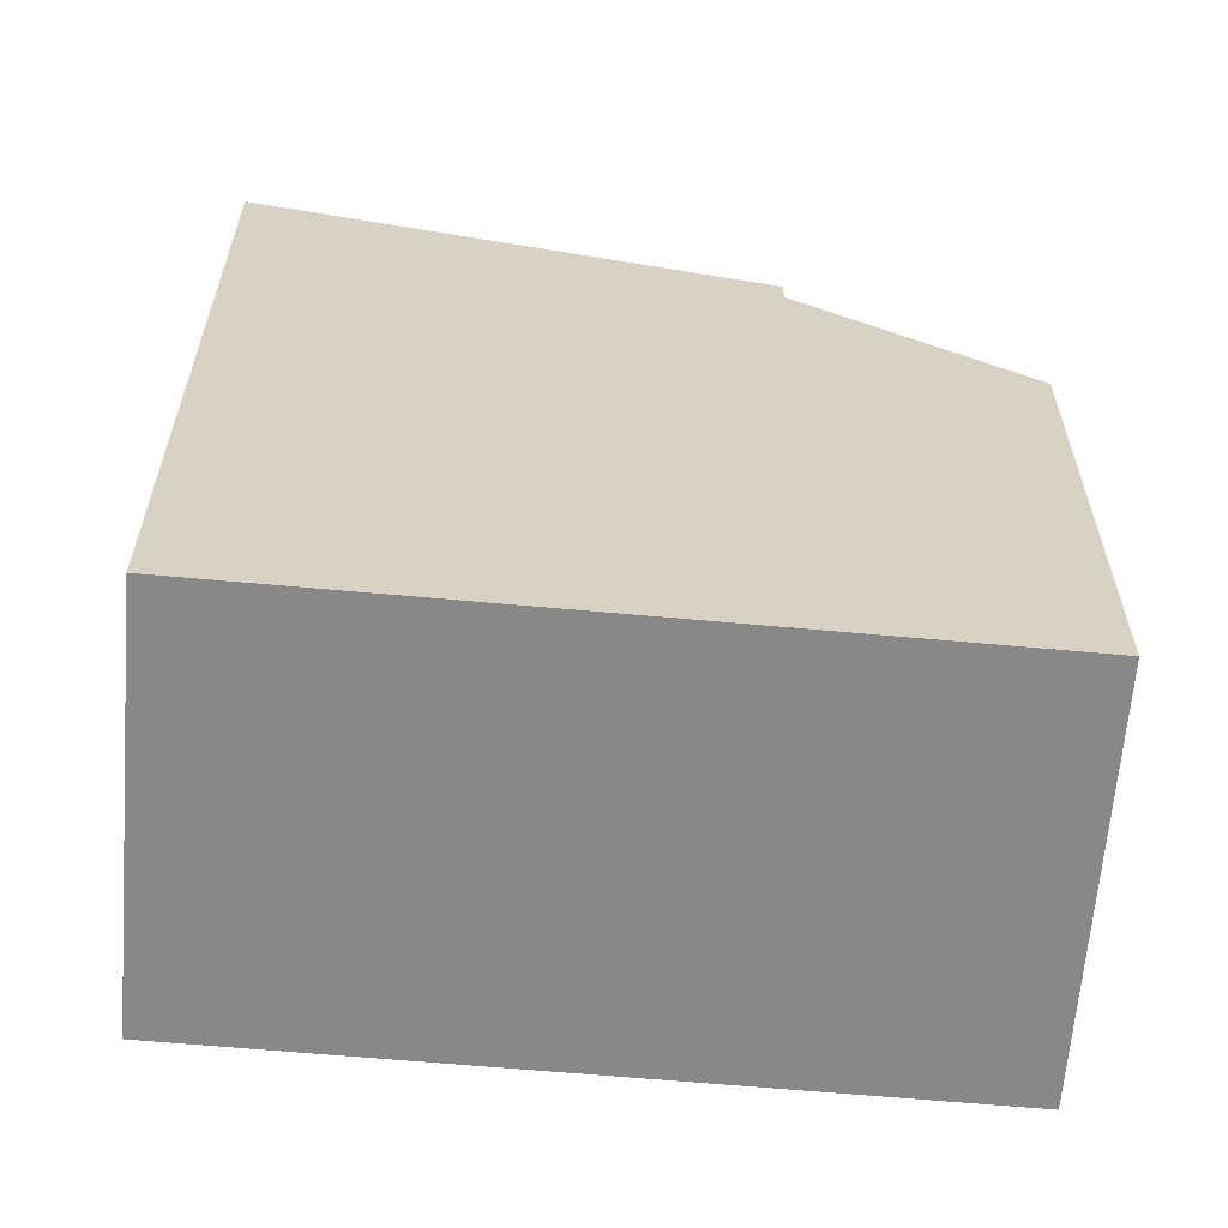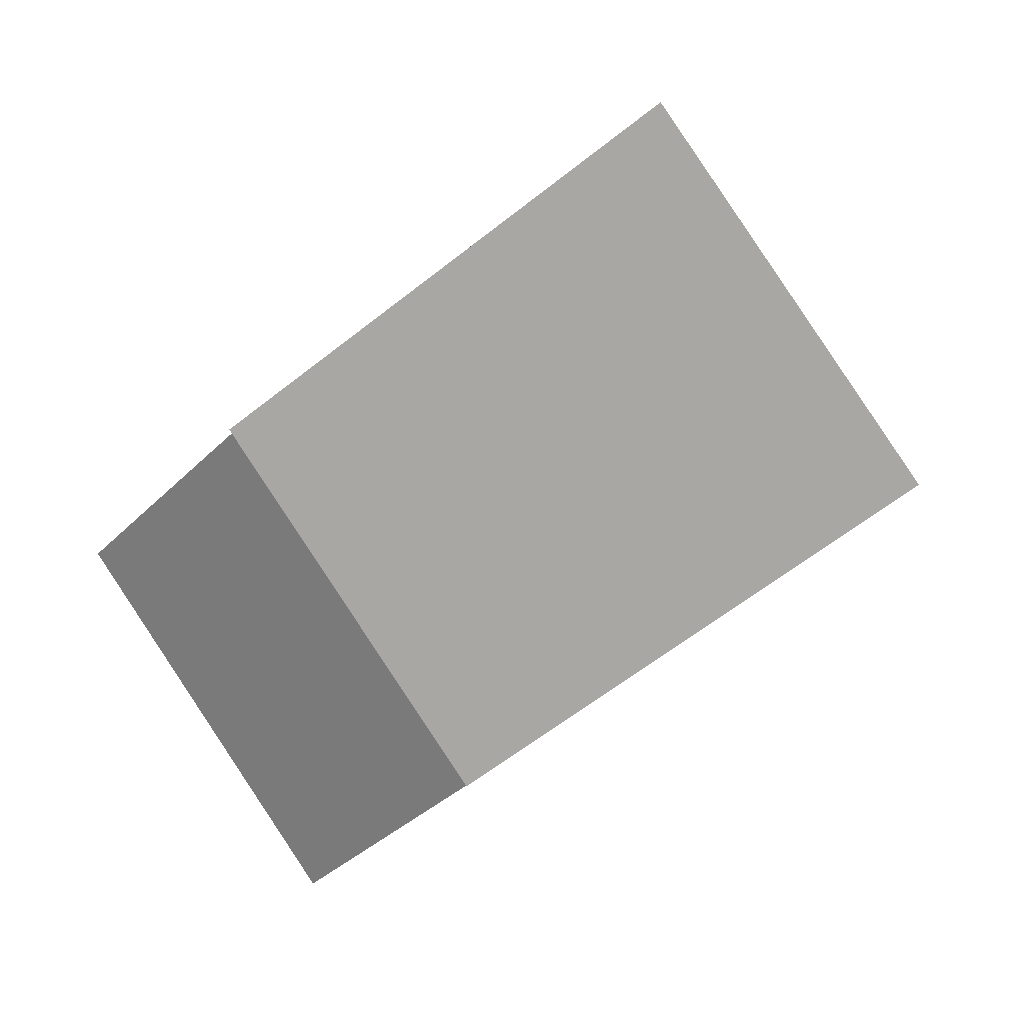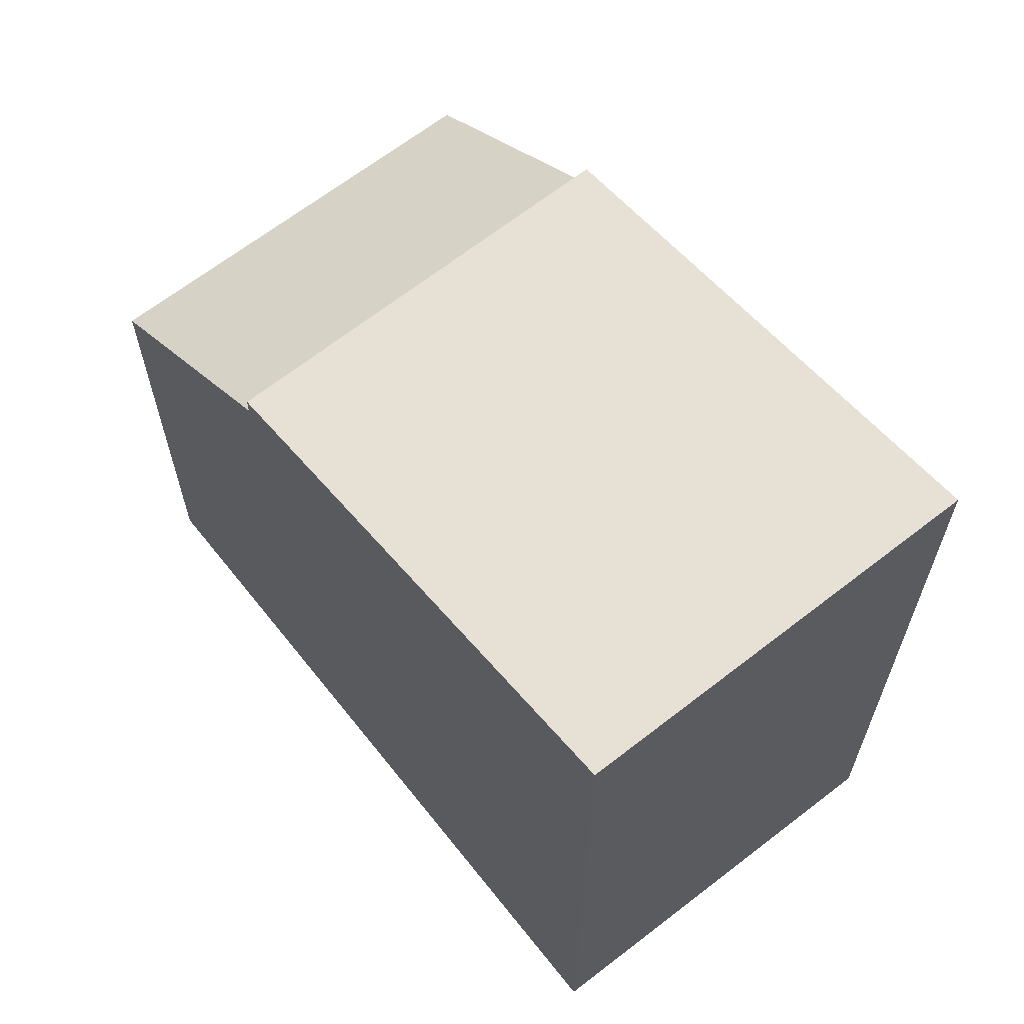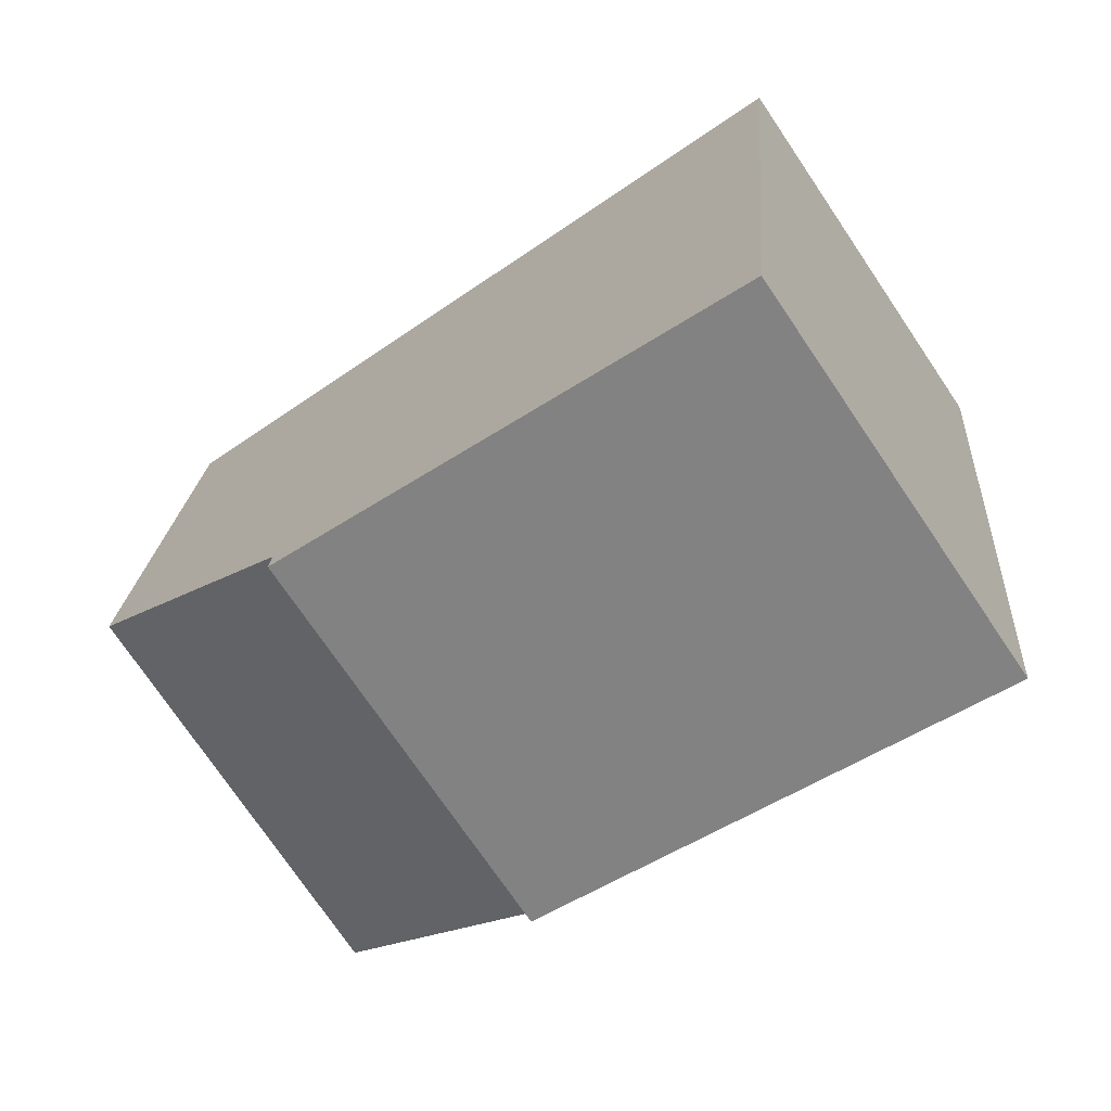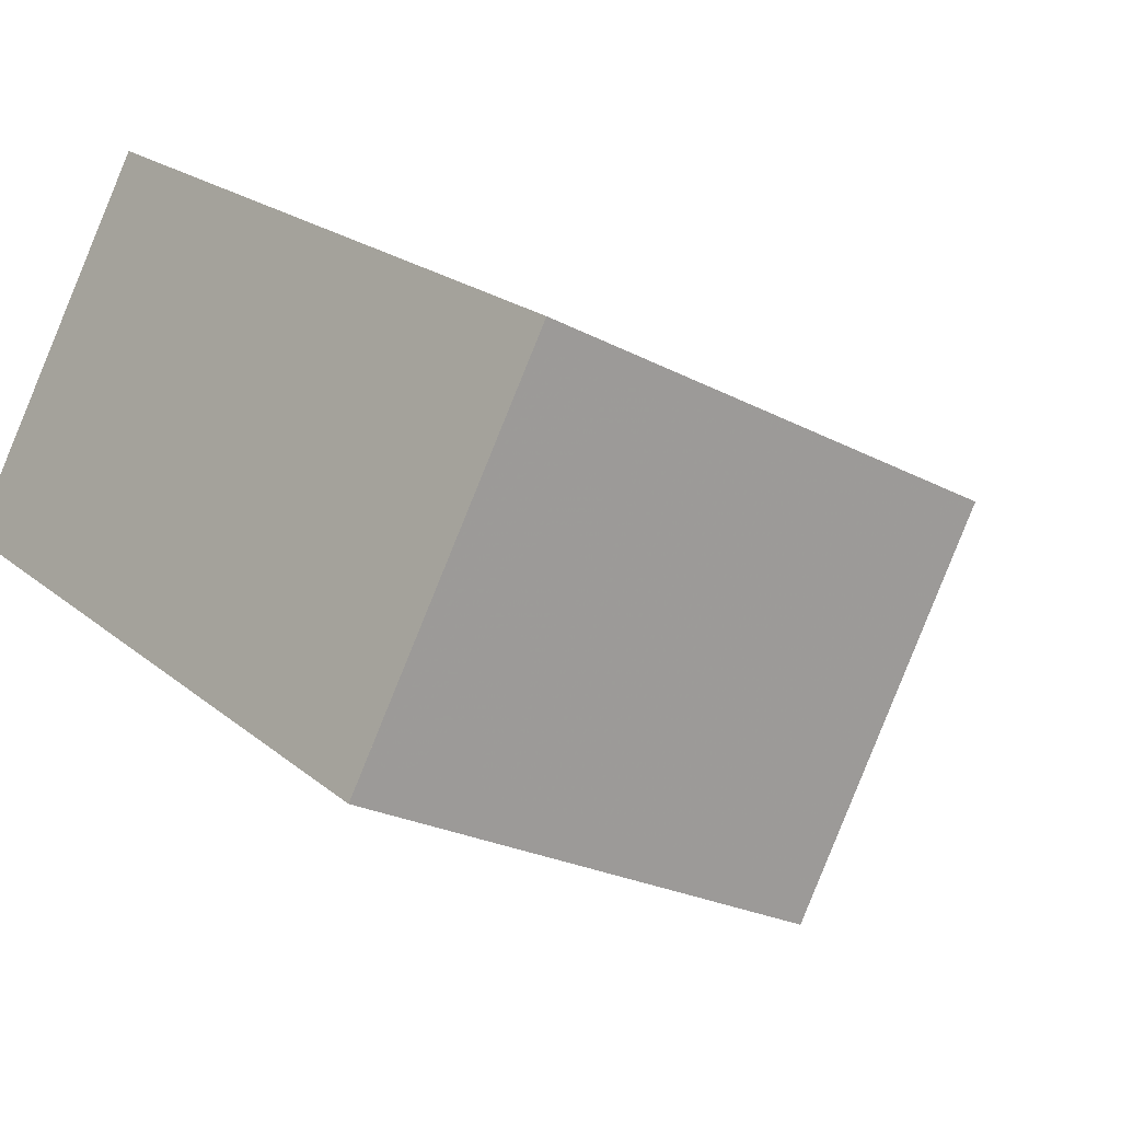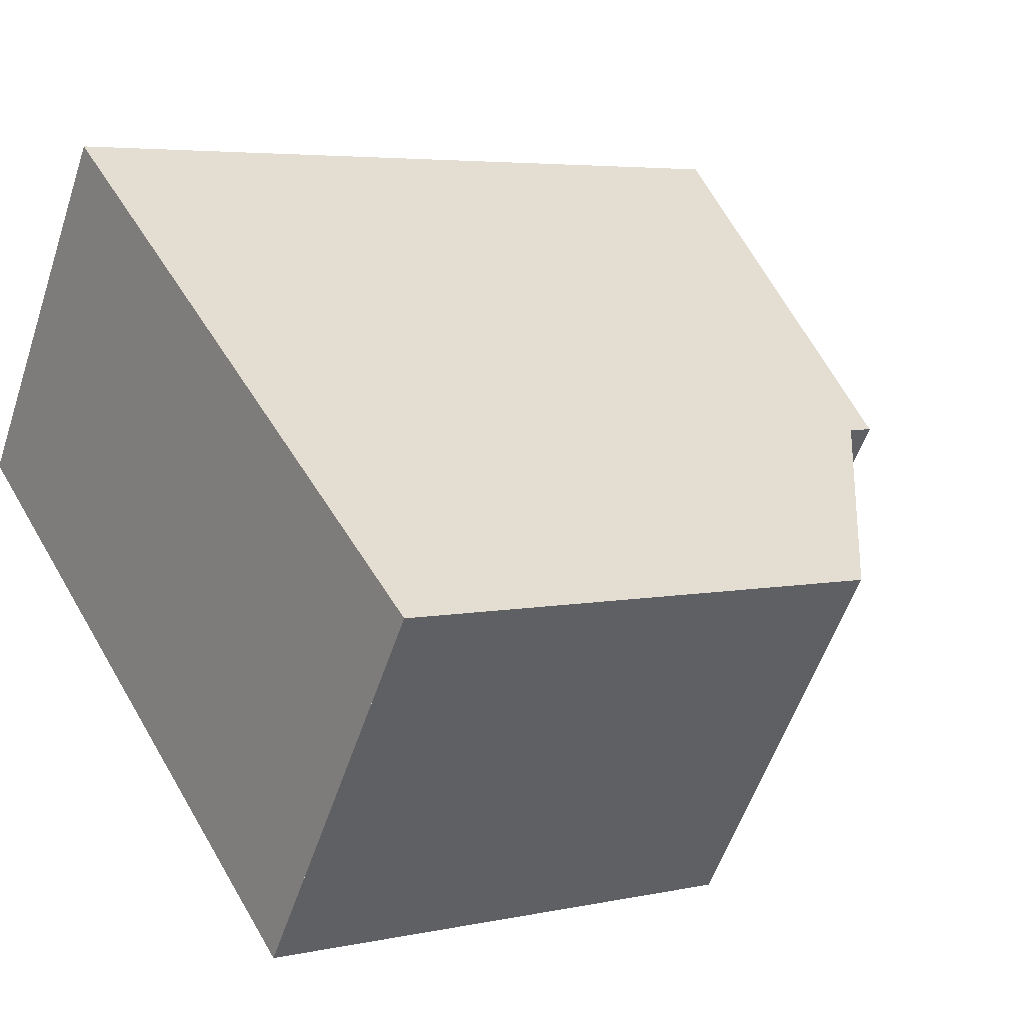
<metadata>
{"format":"obj","ext":"obj","renderer":"f3d","projection":"perspective","resolution":1024,"background":"white","views":[{"elev":-62.9,"azim":-150.6,"up":"+Z"},{"elev":2.2,"azim":8.1,"up":"+Y"},{"elev":66.3,"azim":86.1,"up":"+Z"},{"elev":19.5,"azim":3.9,"up":"+Y"},{"elev":-23.0,"azim":-132.6,"up":"+Y"},{"elev":4.8,"azim":-124.7,"up":"+Y"}]}
</metadata>
<code>
v -714.1 -1781 8.766
v -711.5 -1785 8.705
v -720.7 -1786 5.64
v -718.2 -1789 5.657
v -715.8 -1788 7.666
v -718.2 -1784 7.762
v -718.1 -1784 7.757
v -713.9 -1781 8.763
v -714.2 -1781 8.708
v -711.8 -1785 8.648
v -714.3 -1781 8.711
v -712 -1785 8.653
v -711.8 -1784 8.71
v -716 -1787 7.674
v -711.9 -1785 8.676
v -714.1 -1781 8.729
v -711.7 -1785 8.671
v -718.7 -1784 7.641
v -716.2 -1788 7.58
v -716.2 -1788 7.372
v -718.7 -1784 7.35
v -720.6 -1786 5.641
v -718.5 -1784 7.351
v -718.5 -1784 7.638
v -718.4 -1789 5.655
v -716.4 -1788 7.585
v -716.4 -1788 7.37
v -714.2 -1781 8.732
v -718.5 -1784 7.351
v -716.4 -1788 7.37
v -718.5 -1784 7.638
v -718.7 -1784 7.641
v -716.2 -1788 7.58
v -716.4 -1788 7.585
v -718.7 -1784 7.35
v -716.2 -1788 7.372
v -718.4 -1789 5.666
v -720.6 -1786 5.652
v -720.7 -1786 5.651
v -718.2 -1789 5.668
v -713.9 -1781 8.763
v -714.1 -1781 8.766
v -714.1 -1781 0
v -713.9 -1781 0
v -711.7 -1785 8.671
v -711.5 -1785 8.705
v -711.5 -1785 0
v -711.7 -1785 0
v -720.7 -1786 5.651
v -720.7 -1786 5.64
v -720.7 -1786 0
v -720.7 -1786 0
v -718.4 -1789 5.655
v -718.2 -1789 5.657
v -718.2 -1789 0
v -718.4 -1789 0
v -716.2 -1788 7.58
v -715.8 -1788 7.666
v -715.8 -1788 8.882e-16
v -716.2 -1788 0
v -714.3 -1781 8.711
v -718.2 -1784 7.762
v -718.2 -1784 -8.882e-16
v -714.3 -1781 0
v -711.8 -1784 8.71
v -713.9 -1781 8.763
v -713.9 -1781 0
v -711.8 -1784 1.776e-15
v -715.8 -1788 7.666
v -711.8 -1785 8.648
v -711.8 -1785 0
v -715.8 -1788 8.882e-16
v -714.2 -1781 8.732
v -714.3 -1781 8.711
v -714.3 -1781 0
v -714.2 -1781 0
v -711.5 -1785 8.705
v -711.8 -1784 8.71
v -711.8 -1784 1.776e-15
v -711.5 -1785 0
v -711.8 -1785 8.648
v -711.7 -1785 8.671
v -711.7 -1785 0
v -711.8 -1785 0
v -720.7 -1786 5.64
v -720.6 -1786 5.641
v -720.6 -1786 0
v -720.7 -1786 0
v -720.6 -1786 5.641
v -718.4 -1789 5.655
v -718.4 -1789 0
v -720.6 -1786 0
v -714.1 -1781 8.766
v -714.2 -1781 8.732
v -714.2 -1781 0
v -714.1 -1781 0
v -718.2 -1784 7.762
v -718.7 -1784 7.641
v -718.7 -1784 0
v -718.2 -1784 -8.882e-16
v -718.2 -1789 5.668
v -716.2 -1788 7.372
v -716.2 -1788 8.882e-16
v -718.2 -1789 0
v -718.7 -1784 7.35
v -720.7 -1786 5.651
v -720.7 -1786 0
v -718.7 -1784 8.882e-16
v -718.2 -1789 5.657
v -718.2 -1789 5.668
v -718.2 -1789 0
v -718.2 -1789 0
v -720.7 -1786 0
v -714.1 -1781 0
v -711.5 -1785 0
v -718.2 -1789 0
f 9 7 6 11
f 38 29 30 37
f 27 23 24 26
f 32 6 7 31
f 34 14 5 33
f 12 10 5 14
f 15 13 2 17
f 28 1 8 16
f 16 8 13 15
f 14 7 9 12
f 15 12 9 16
f 17 10 12 15
f 39 35 29 38
f 23 21 18 24
f 37 30 36 40
f 26 19 20 27
f 31 7 14 34
f 16 9 11 28
f 37 25 22 38
f 38 22 3 39
f 40 4 25 37
f 42 43 44 41
f 46 47 48 45
f 50 51 52 49
f 54 55 56 53
f 58 59 60 57
f 62 63 64 61
f 66 67 68 65
f 70 71 72 69
f 74 75 76 73
f 78 79 80 77
f 82 83 84 81
f 86 87 88 85
f 90 91 92 89
f 94 95 96 93
f 98 99 100 97
f 102 103 104 101
f 106 107 108 105
f 110 111 112 109
f 114 115 116 113

</code>
